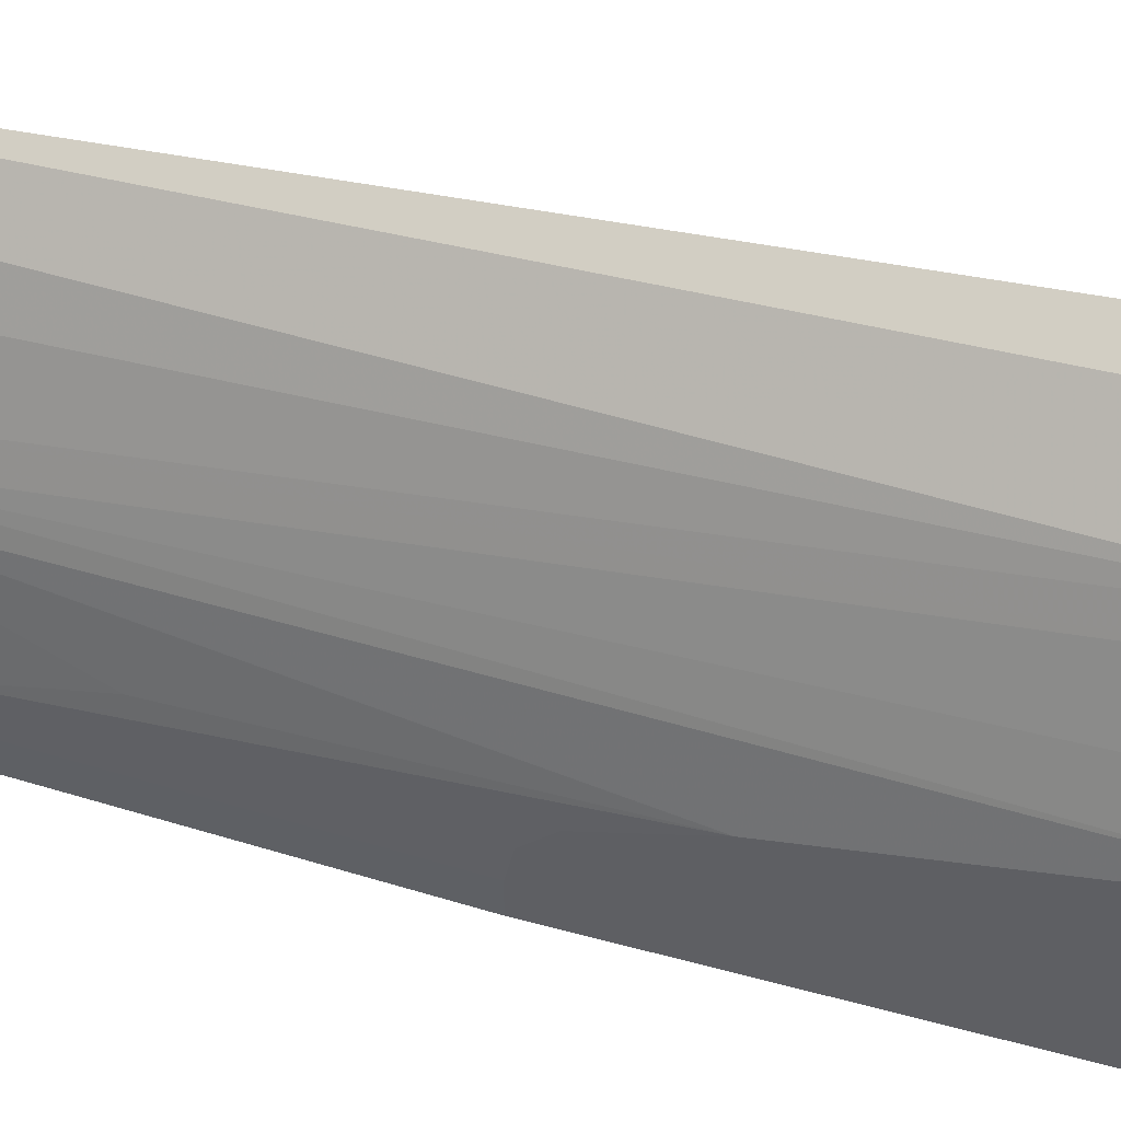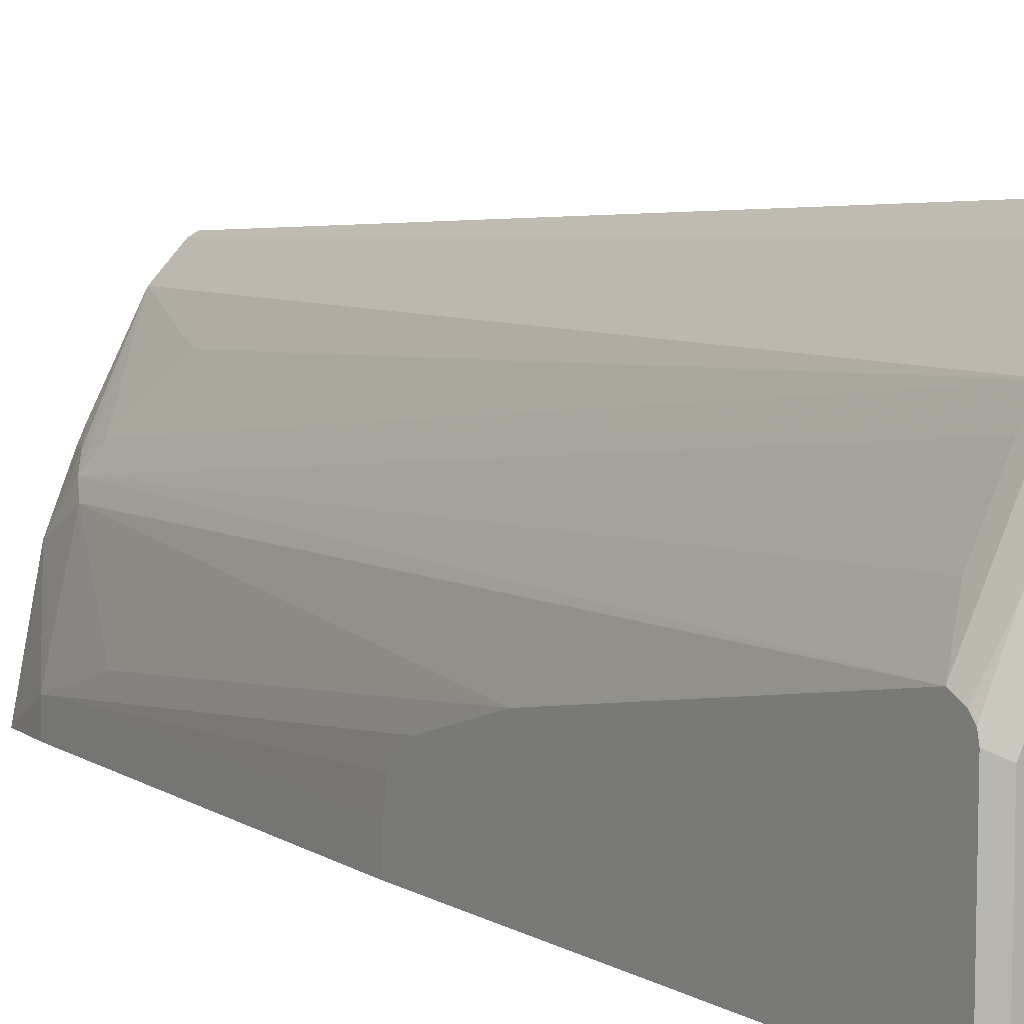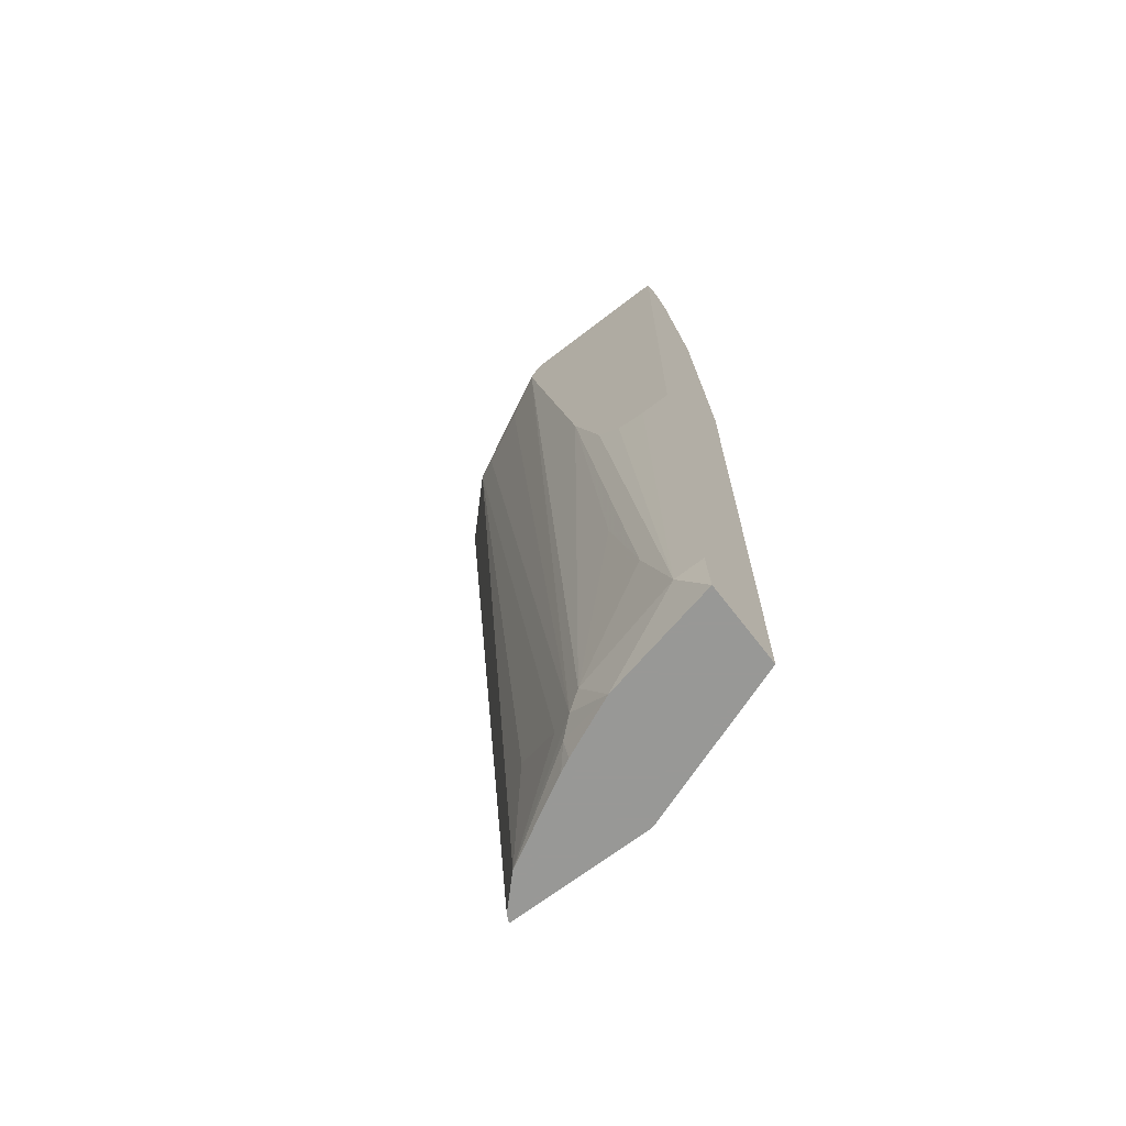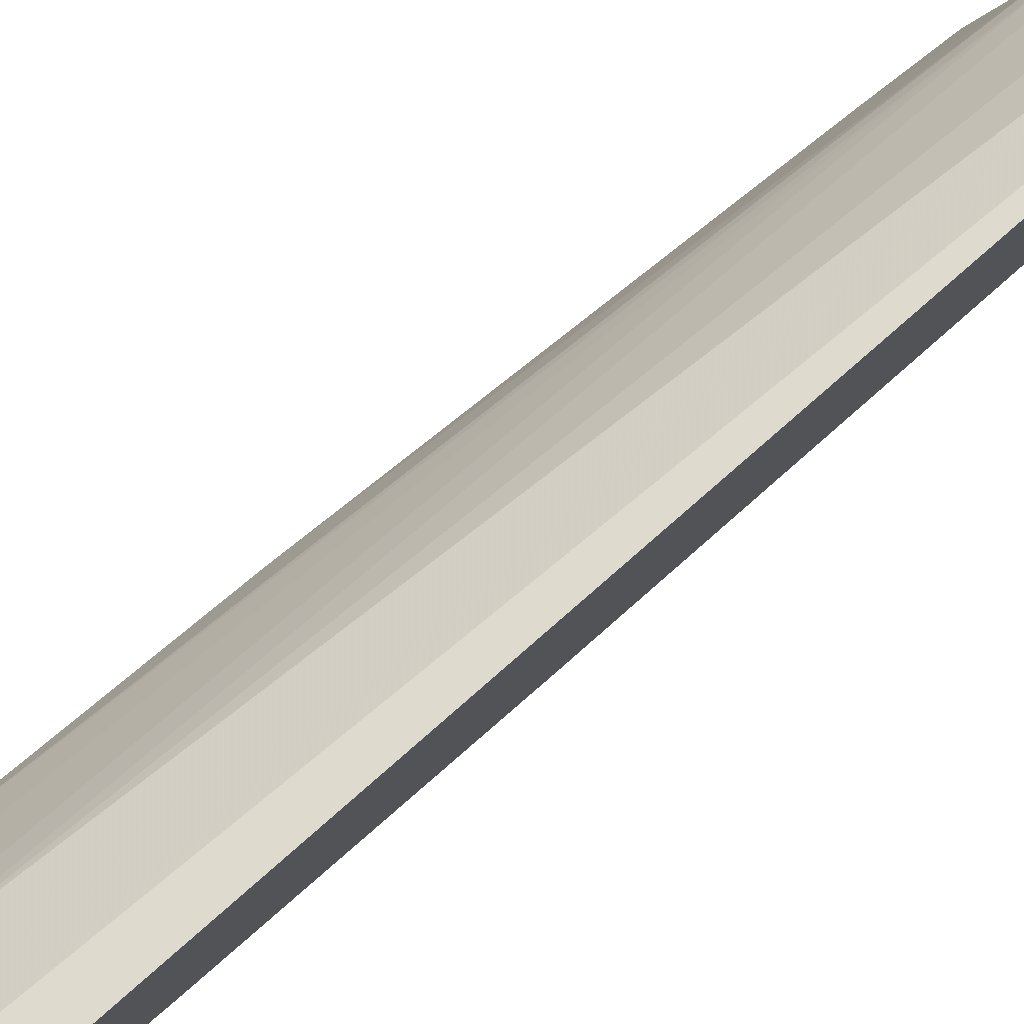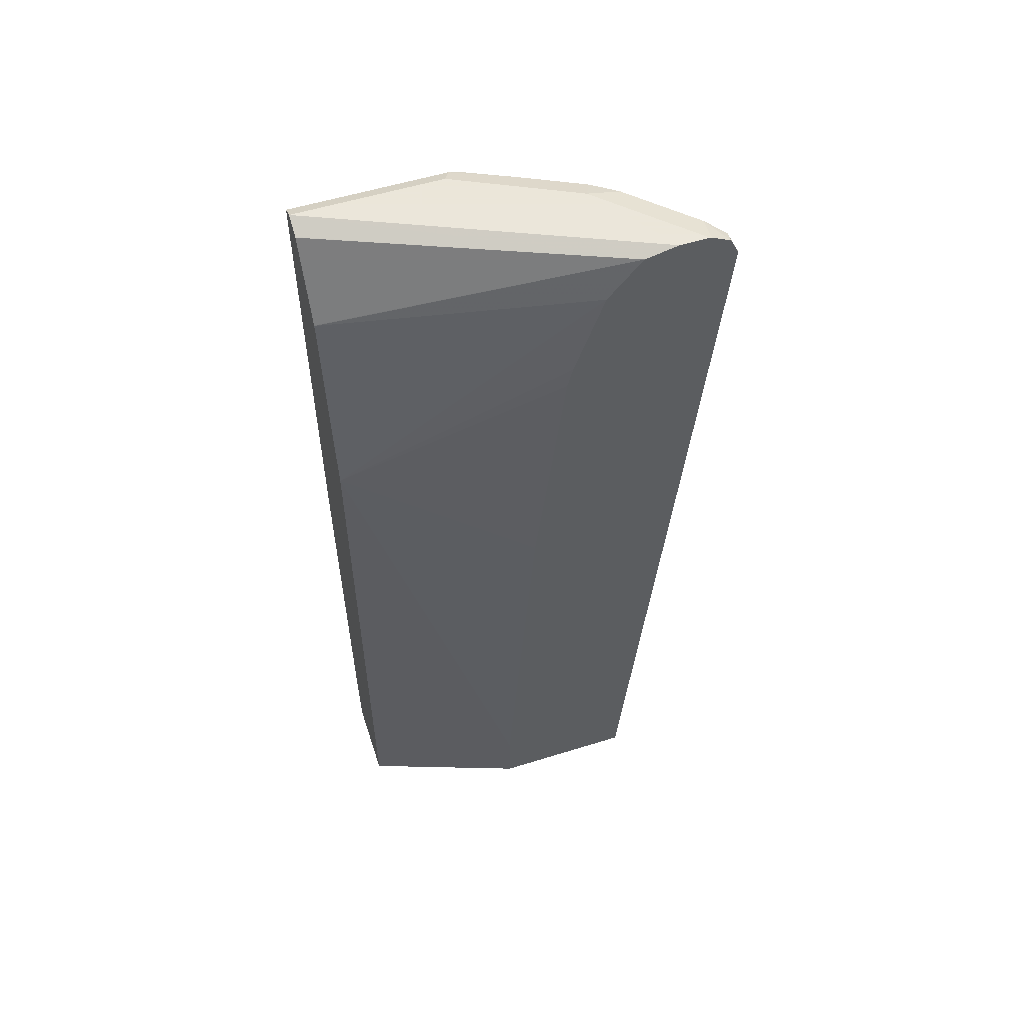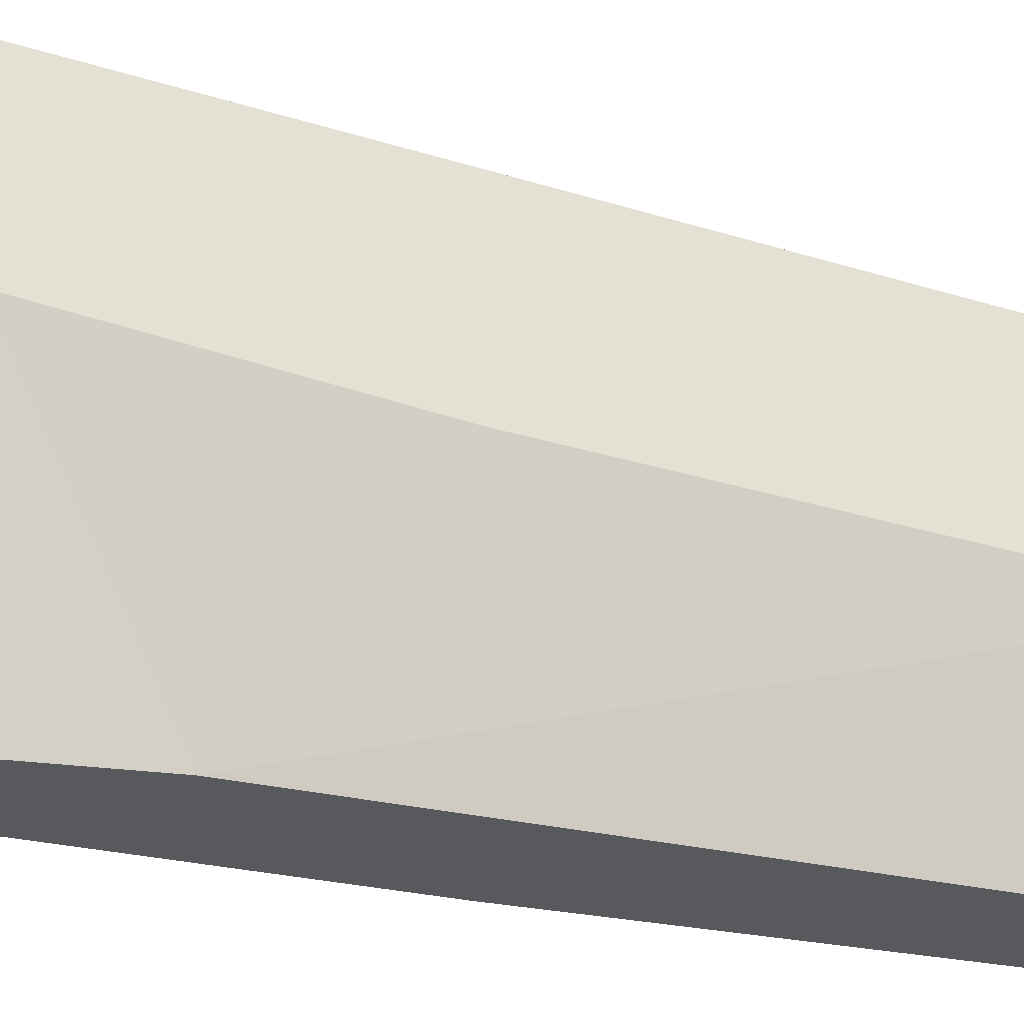
<metadata>
{"format":"obj","ext":"obj","renderer":"f3d","projection":"perspective","resolution":1024,"background":"white","views":[{"elev":49.3,"azim":106.9,"up":"+Z"},{"elev":8.7,"azim":145.0,"up":"+Z"},{"elev":-68.5,"azim":127.6,"up":"+Y"},{"elev":78.3,"azim":-131.8,"up":"+Z"},{"elev":55.0,"azim":-108.2,"up":"+Y"},{"elev":-29.3,"azim":-109.0,"up":"+Z"}]}
</metadata>
<code>
v 0.09647 0.6961 0.4105
v 0.116 0.6961 0.4008
v 0.09647 0.6976 0.4105
v 0.09647 -0.2738 0.3314
v 0.1371 0.6961 0.3902
v 0.1108 0.7119 0.4034
v 0.1055 -0.2738 0.3269
v 0.09647 0.7167 0.401
v 0.09647 -0.2738 0.1733
v 0.2004 0.6961 0.3269
v 0.1898 0.7198 0.3204
v 0.1266 0.7198 0.3836
v 0.1371 -0.2738 0.2953
v 0.09647 0.7173 0.3999
v 0.1582 -0.2738 -0.0007598
v 0.09647 -0.2033 0.1733
v 0.2136 0.6802 0.3006
v 0.2637 0.6961 0.2004
v 0.2057 0.7119 0.3085
v 0.1688 -0.1581 0.2637
v 0.2004 -0.2214 0.2004
v 0.2109 0.7172 0.2953
v 0.1898 0.7277 0.2847
v 0.1582 0.7277 0.3164
v 0.09647 0.7277 0.3781
v 0.09647 0.7274 0.3799
v 0.1871 -0.2738 0.2036
v 0.2017 -0.2531 0.1899
v 0.2136 -0.2372 0.174
v 0.2486 -0.2738 -0.0007598
v 0.1582 0.4113 -0.0007598
v 0.09647 0.003154 0.1868
v 0.2452 0.6802 0.2373
v 0.2686 0.6961 0.1905
v 0.2686 0.711 0.183
v 0.2426 0.7172 0.232
v 0.2531 0.7277 0.1582
v 0.09647 0.7277 0.3465
v 0.194 -0.2738 0.1899
v 0.2215 -0.2738 0.1266
v 0.2215 -0.2214 0.1582
v 0.2531 -0.2214 -0.0007598
v 0.2531 -0.2214 0.03165
v 0.09647 0.2712 0.2049
v 0.09647 0.556 0.2365
v 0.09647 0.5802 0.2424
v 0.09647 0.6751 0.274
v 0.1898 0.6327 -0.0007598
v 0.2686 0.348 0.1211
v 0.2686 0.7121 0.1822
v 0.2686 0.7178 0.1754
v 0.2686 0.7199 0.166
v 0.2531 0.7277 -0.0007598
v 0.09647 0.7198 0.3109
v 0.2531 -0.1265 0.0633
v 0.2531 1.705e-05 0.09495
v 0.2686 0.2209 -0.0007598
v 0.2686 0.2209 0.03165
v 0.2686 0.2273 0.0633
v 0.2686 0.2531 0.08912
v 0.1901 0.6333 -0.0007598
v 0.2686 0.7199 -0.0007598
v 0.2326 0.7175 -0.0007598
v 0.232 0.7172 -0.0007598
v 0.2215 0.6961 -0.0007598
f 28 39 40
f 28 40 29
f 29 40 41
f 29 41 34
f 29 34 33
f 30 42 43
f 31 44 45
f 31 32 44
f 31 45 46
f 31 47 48
f 34 60 59
f 34 49 60
f 30 43 40
f 27 39 28
f 17 21 29
f 23 38 25
f 23 53 38
f 23 37 53
f 22 35 36
f 22 37 23
f 22 36 37
f 19 35 22
f 18 35 19
f 18 34 35
f 18 33 34
f 17 29 33
f 17 33 18
f 34 59 58
f 23 25 24
f 34 58 57
f 54 64 65
f 34 62 52
f 16 32 31
f 54 65 61
f 54 63 64
f 53 63 54
f 49 56 55
f 48 54 61
f 47 54 48
f 43 49 55
f 43 60 49
f 43 59 60
f 43 58 59
f 42 58 43
f 42 57 58
f 34 57 62
f 41 56 49
f 41 43 55
f 40 43 41
f 38 53 54
f 37 62 53
f 37 52 62
f 36 52 37
f 36 51 52
f 36 50 51
f 35 50 36
f 34 41 49
f 34 50 35
f 34 51 50
f 34 52 51
f 41 55 56
f 15 42 30
f 31 46 47
f 15 62 57
f 5 10 11
f 4 13 7
f 4 27 13
f 4 39 27
f 4 40 39
f 4 30 40
f 4 15 30
f 4 9 15
f 3 6 8
f 2 7 5
f 2 4 7
f 2 6 3
f 2 5 6
f 5 11 12
f 1 4 2
f 1 16 9
f 1 32 16
f 1 44 32
f 1 45 44
f 1 46 45
f 1 47 46
f 1 38 54
f 1 25 38
f 1 26 25
f 1 14 26
f 1 8 14
f 1 3 8
f 1 2 3
f 1 9 4
f 5 12 6
f 1 54 47
f 5 13 10
f 5 7 13
f 15 53 62
f 15 63 53
f 15 64 63
f 15 65 64
f 15 48 61
f 15 31 48
f 13 21 20
f 13 29 21
f 13 28 29
f 13 27 28
f 12 26 14
f 12 25 26
f 11 25 12
f 15 61 65
f 11 23 24
f 11 24 25
f 8 12 14
f 15 57 42
f 6 12 8
f 9 31 15
f 10 17 18
f 10 18 19
f 9 16 31
f 10 19 11
f 10 13 20
f 10 20 21
f 10 21 17
f 11 19 22
f 11 22 23

</code>
